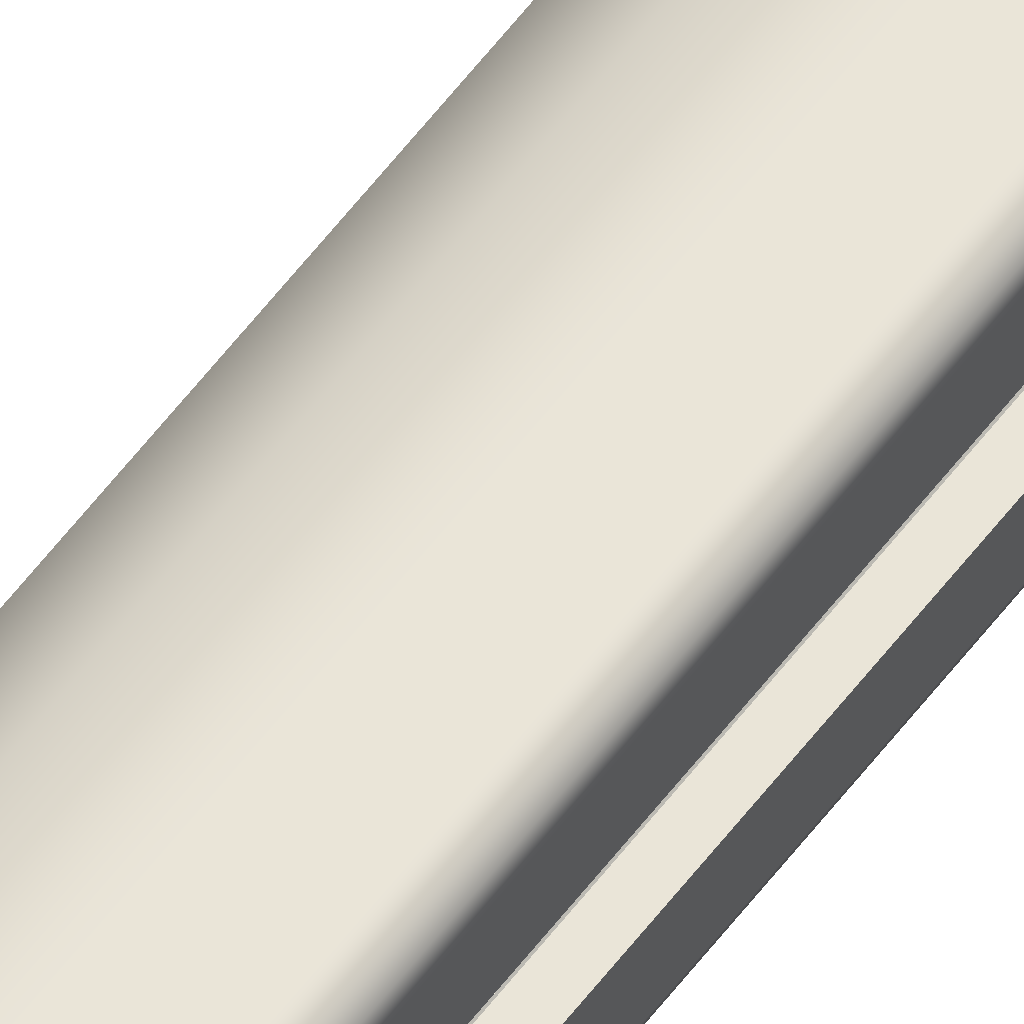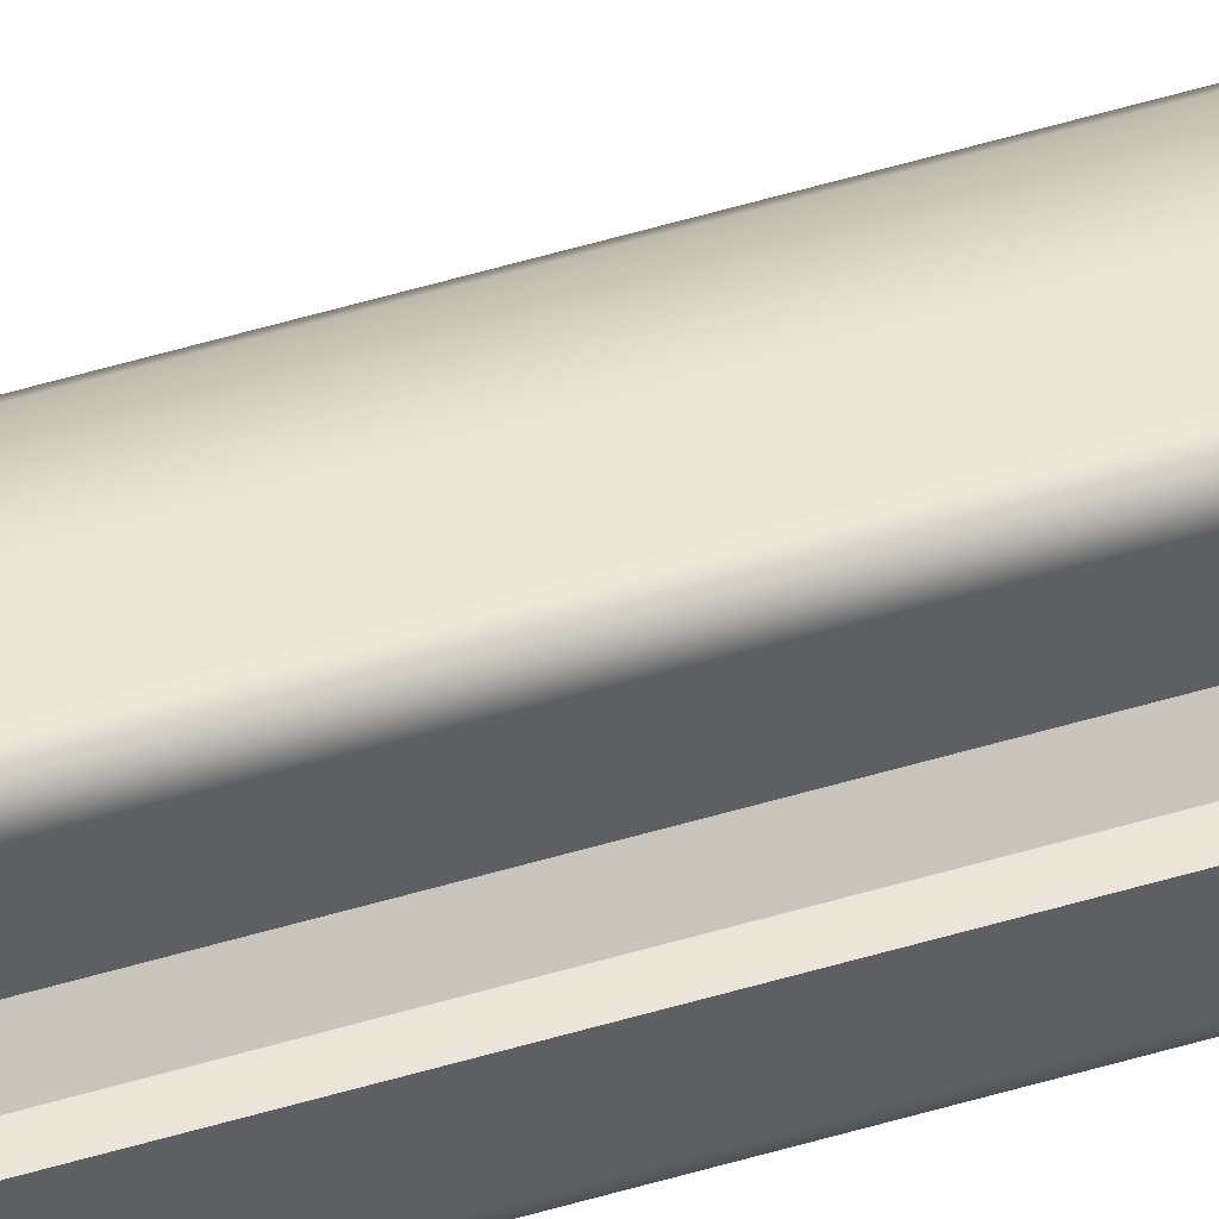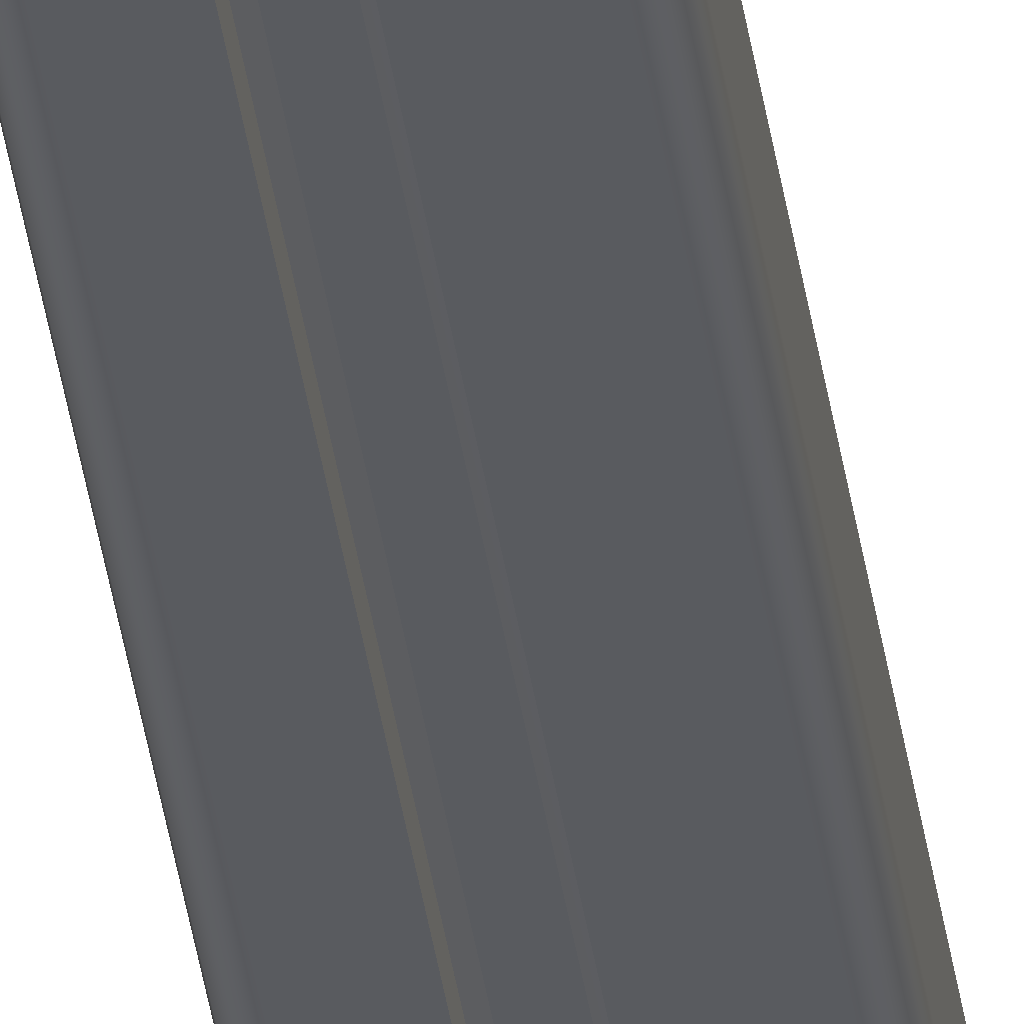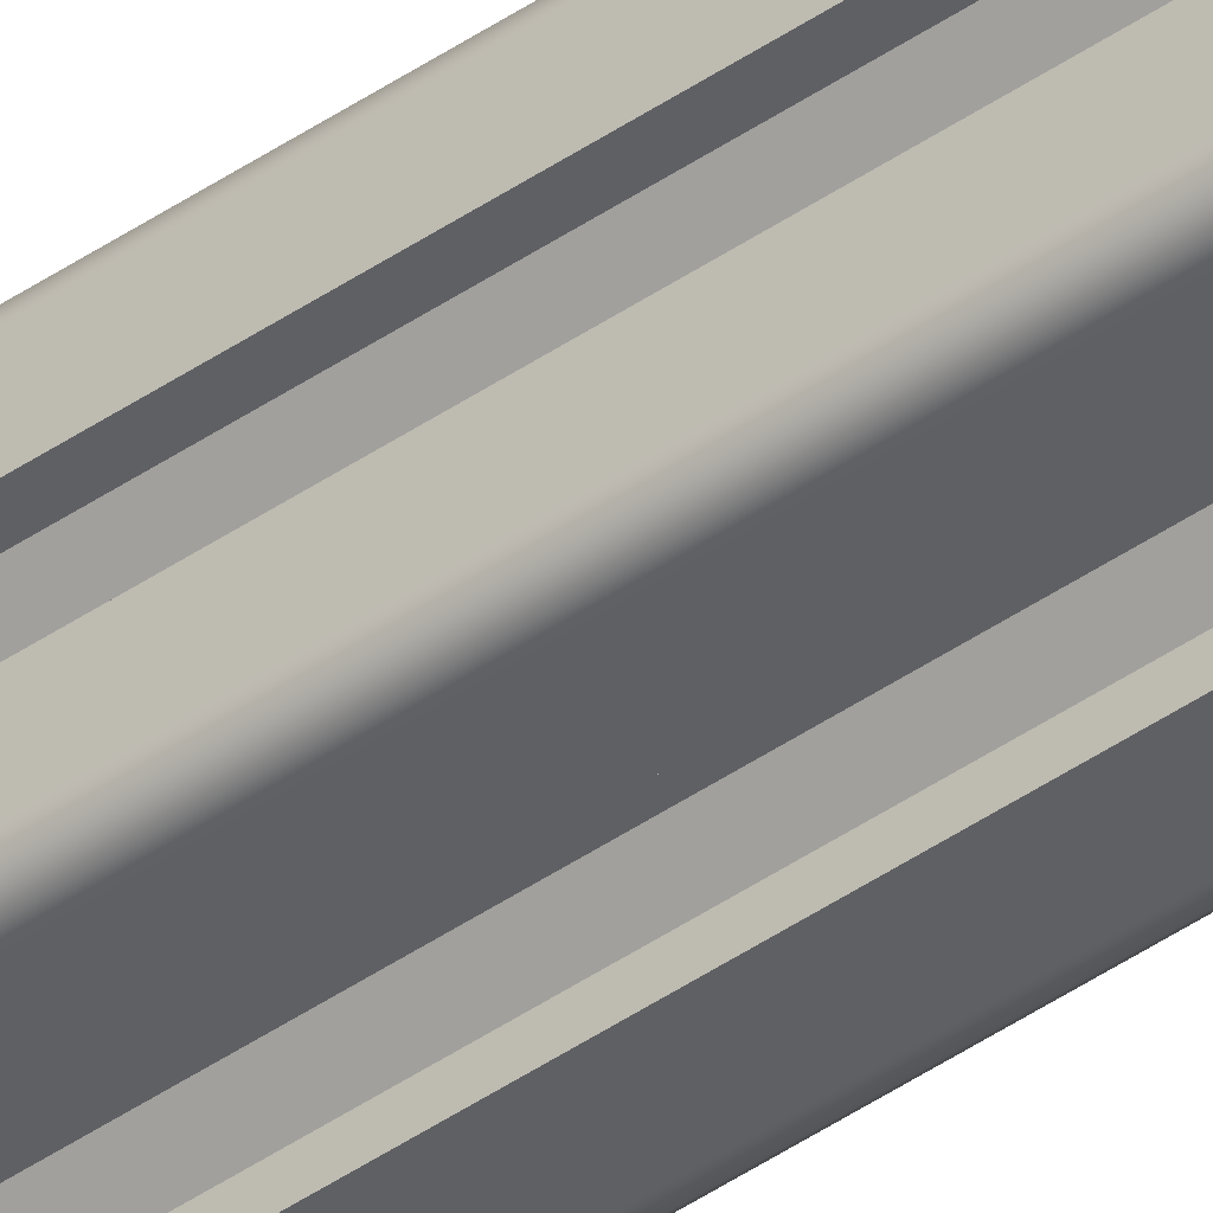
<metadata>
{"format":"obj","ext":"obj","renderer":"f3d","projection":"perspective","resolution":1024,"background":"white","views":[{"elev":59.3,"azim":36.9,"up":"+Y"},{"elev":45.2,"azim":70.1,"up":"+Y"},{"elev":-32.7,"azim":-173.0,"up":"+Y"},{"elev":-43.4,"azim":129.3,"up":"+Y"}]}
</metadata>
<code>
v 0.6 0.8 0
v 0.3 0.8 0
v 0.3 0.8 -100
v 0.6 0.8 -100
v 0.1779 0.2779 0
v 0.6 0.7 0
v 0.6 0.7 -100
v 0.1779 0.2779 -100
v -0.309 0.1159 -100
v -0.1545 0.05794 -100
v -0.08933 -0.1387 -100
v 0.1167 -0.1167 -100
v 0.1387 0.08933 -100
v -0.05794 0.1545 -100
v -0.1159 0.309 -100
v -0.01628 0.3296 -100
v 0.08485 0.3189 -100
v 0.1779 0.2779 -100
v 0.6 0.7 -100
v 0.6 0.8 -100
v 0.3 0.8 -100
v -0.25 0.6526 -100
v -0.6526 0.25 -100
v -0.8 -0.3 -100
v -0.8 -0.6033 -100
v -0.7 -0.6033 -100
v -0.2749 -0.1826 -100
v -0.3179 -0.08845 -100
v -0.3297 0.01442 -100
v 0.8 1 -100
v 0.9 0.9732 -100
v 0.9732 0.9 -100
v 1 0.8 -100
v 1 0.3 -100
v 0.8 0.3 -100
v 0.8 0.6 -100
v 0.7 0.6 -100
v 0.4 0.3 -100
v 0.4 0.02247 -100
v 0.3775 -1.11e-16 -100
v 0.4 -0.02247 -100
v 0.4 -0.3 -100
v 0.7 -0.6 -100
v 0.8 -0.6 -100
v 0.8 -0.3 -100
v 1 -0.3 -100
v 1 -0.8 -100
v 0.9732 -0.9 -100
v 0.9 -0.9732 -100
v 0.8 -1 -100
v 0.3 -1 -100
v 0.3 -0.8 -100
v 0.6028 -0.8 -100
v 0.6028 -0.7033 -100
v 0.2995 -0.4 -100
v 0.02247 -0.4 -100
v -8.327e-17 -0.3775 -100
v -0.02247 -0.4 -100
v -0.3005 -0.4 -100
v -0.607 -0.7033 -100
v -0.607 -0.8 -100
v -0.3 -0.8 -100
v -0.3 -1 -100
v -0.8 -1 -100
v -0.9 -0.9732 -100
v -0.9732 -0.9 -100
v -1 -0.8 -100
v -1 -0.3 -100
v -0.8258 0.35 -100
v -0.35 0.8258 -100
v 0.3 1 -100
v -0.1545 0.05794 0
v -0.309 0.1159 0
v -0.3297 0.01442 0
v -0.3179 -0.08845 0
v -0.2749 -0.1826 0
v -0.7 -0.6033 0
v -0.8 -0.6033 0
v -0.8 -0.3 0
v -0.6526 0.25 0
v -0.25 0.6526 0
v 0.3 0.8 0
v 0.6 0.8 0
v 0.6 0.7 0
v 0.1779 0.2779 0
v 0.08485 0.3189 0
v -0.01628 0.3296 0
v -0.1159 0.309 0
v -0.05794 0.1545 0
v 0.1387 0.08933 0
v 0.1167 -0.1167 0
v -0.08933 -0.1387 0
v 1 0.8 0
v 0.9732 0.9 0
v 0.9 0.9732 0
v 0.8 1 0
v 0.3 1 0
v -0.35 0.8258 0
v -0.8258 0.35 0
v -1 -0.3 0
v -1 -0.8 0
v -0.9732 -0.9 0
v -0.9 -0.9732 0
v -0.8 -1 0
v -0.3 -1 0
v -0.3 -0.8 0
v -0.607 -0.8 0
v -0.607 -0.7033 0
v -0.3005 -0.4 0
v -0.02247 -0.4 0
v -7.399e-17 -0.3775 0
v 0.02247 -0.4 0
v 0.2995 -0.4 0
v 0.6028 -0.7033 0
v 0.6028 -0.8 0
v 0.3 -0.8 0
v 0.3 -1 0
v 0.8 -1 0
v 0.9 -0.9732 0
v 0.9732 -0.9 0
v 1 -0.8 0
v 1 -0.3 0
v 0.8 -0.3 0
v 0.8 -0.6 0
v 0.7 -0.6 0
v 0.4 -0.3 0
v 0.4 -0.02247 0
v 0.3775 -1.116e-16 0
v 0.4 0.02247 0
v 0.4 0.3 0
v 0.7 0.6 0
v 0.8 0.6 0
v 0.8 0.3 0
v 1 0.3 0
v 0.3775 -1.116e-16 0
v 0.4 -0.02247 0
v 0.4 -0.02247 -100
v 0.3775 -1.11e-16 -100
v -0.309 0.1159 0
v -0.1545 0.05794 0
v -0.1545 0.05794 -100
v -0.309 0.1159 -100
v 0.6 0.7 0
v 0.6 0.8 0
v 0.6 0.8 -100
v 0.6 0.7 -100
v 0.3 1 0
v 0.8 1 0
v 0.8 1 -100
v 0.3 1 -100
v 0.3 -1 0
v 0.3 -0.8 0
v 0.3 -0.8 -100
v 0.3 -1 -100
v 1 -0.3 0
v 1 -0.8 0
v 1 -0.8 -100
v 1 -0.3 -100
v 0.8 -0.3 0
v 1 -0.3 0
v 1 -0.3 -100
v 0.8 -0.3 -100
v -0.8 -0.3 0
v -0.8 -0.6033 0
v -0.8 -0.6033 -100
v -0.8 -0.3 -100
v 0.8 -1 0
v 0.3 -1 0
v 0.3 -1 -100
v 0.8 -1 -100
v 0.3 -0.8 0
v 0.6028 -0.8 0
v 0.6028 -0.8 -100
v 0.3 -0.8 -100
v 0.3 0.8 0
v -0.25 0.6526 0
v -0.6526 0.25 0
v -0.8 -0.3 0
v -0.8 -0.3 -100
v -0.6526 0.25 -100
v -0.25 0.6526 -100
v 0.3 0.8 -100
v 1 -0.8 0
v 0.9732 -0.9 0
v 0.9 -0.9732 0
v 0.8 -1 0
v 0.8 -1 -100
v 0.9 -0.9732 -100
v 0.9732 -0.9 -100
v 1 -0.8 -100
v 0.7 -0.6 0
v 0.8 -0.6 0
v 0.8 -0.6 -100
v 0.7 -0.6 -100
v -0.8 -0.6033 0
v -0.7 -0.6033 0
v -0.7 -0.6033 -100
v -0.8 -0.6033 -100
v 0.6028 -0.7033 0
v 0.2995 -0.4 0
v 0.2995 -0.4 -100
v 0.6028 -0.7033 -100
v -0.2749 -0.1826 0
v -0.3179 -0.08845 0
v -0.3297 0.01442 0
v -0.309 0.1159 0
v -0.309 0.1159 -100
v -0.3297 0.01442 -100
v -0.3179 -0.08845 -100
v -0.2749 -0.1826 -100
v 0.6028 -0.8 0
v 0.6028 -0.7033 0
v 0.6028 -0.7033 -100
v 0.6028 -0.8 -100
v -0.7 -0.6033 0
v -0.2749 -0.1826 0
v -0.2749 -0.1826 -100
v -0.7 -0.6033 -100
v 0.8 -0.6 0
v 0.8 -0.3 0
v 0.8 -0.3 -100
v 0.8 -0.6 -100
v 0.8 1 0
v 0.9 0.9732 0
v 0.9732 0.9 0
v 1 0.8 0
v 1 0.8 -100
v 0.9732 0.9 -100
v 0.9 0.9732 -100
v 0.8 1 -100
v -0.02247 -0.4 0
v -0.3005 -0.4 0
v -0.3005 -0.4 -100
v -0.02247 -0.4 -100
v -0.3005 -0.4 0
v -0.607 -0.7033 0
v -0.607 -0.7033 -100
v -0.3005 -0.4 -100
v -1 -0.3 0
v -0.8258 0.35 0
v -0.35 0.8258 0
v 0.3 1 0
v 0.3 1 -100
v -0.35 0.8258 -100
v -0.8258 0.35 -100
v -1 -0.3 -100
v -0.1545 0.05794 0
v -0.08933 -0.1387 0
v 0.1167 -0.1167 0
v 0.1387 0.08933 0
v -0.05794 0.1545 0
v -0.05794 0.1545 -100
v 0.1387 0.08933 -100
v 0.1167 -0.1167 -100
v -0.08933 -0.1387 -100
v -0.1545 0.05794 -100
v -0.1159 0.309 0
v -0.01628 0.3296 0
v 0.08485 0.3189 0
v 0.1779 0.2779 0
v 0.1779 0.2779 -100
v 0.08485 0.3189 -100
v -0.01628 0.3296 -100
v -0.1159 0.309 -100
v 0.02247 -0.4 0
v -7.399e-17 -0.3775 0
v -8.327e-17 -0.3775 -100
v 0.02247 -0.4 -100
v 0.4 0.02247 0
v 0.3775 -1.116e-16 0
v 0.3775 -1.11e-16 -100
v 0.4 0.02247 -100
v -0.05794 0.1545 0
v -0.1159 0.309 0
v -0.1159 0.309 -100
v -0.05794 0.1545 -100
v -1 -0.8 0
v -1 -0.3 0
v -1 -0.3 -100
v -1 -0.8 -100
v 0.7 0.6 0
v 0.4 0.3 0
v 0.4 0.3 -100
v 0.7 0.6 -100
v -0.607 -0.8 0
v -0.3 -0.8 0
v -0.3 -0.8 -100
v -0.607 -0.8 -100
v 0.4 -0.3 0
v 0.7 -0.6 0
v 0.7 -0.6 -100
v 0.4 -0.3 -100
v -0.3 -0.8 0
v -0.3 -1 0
v -0.3 -1 -100
v -0.3 -0.8 -100
v 1 0.8 0
v 1 0.3 0
v 1 0.3 -100
v 1 0.8 -100
v 0.8 0.3 0
v 0.8 0.6 0
v 0.8 0.6 -100
v 0.8 0.3 -100
v -0.3 -1 0
v -0.8 -1 0
v -0.8 -1 -100
v -0.3 -1 -100
v 0.4 0.3 0
v 0.4 0.02247 0
v 0.4 0.02247 -100
v 0.4 0.3 -100
v 1 0.3 0
v 0.8 0.3 0
v 0.8 0.3 -100
v 1 0.3 -100
v -7.399e-17 -0.3775 0
v -0.02247 -0.4 0
v -0.02247 -0.4 -100
v -8.327e-17 -0.3775 -100
v -0.607 -0.7033 0
v -0.607 -0.8 0
v -0.607 -0.8 -100
v -0.607 -0.7033 -100
v 0.4 -0.02247 0
v 0.4 -0.3 0
v 0.4 -0.3 -100
v 0.4 -0.02247 -100
v 0.2995 -0.4 0
v 0.02247 -0.4 0
v 0.02247 -0.4 -100
v 0.2995 -0.4 -100
v 0.8 0.6 0
v 0.7 0.6 0
v 0.7 0.6 -100
v 0.8 0.6 -100
v -0.8 -1 0
v -0.9 -0.9732 0
v -0.9732 -0.9 0
v -1 -0.8 0
v -1 -0.8 -100
v -0.9732 -0.9 -100
v -0.9 -0.9732 -100
v -0.8 -1 -100
f 1 2 4
f 4 2 3
f 5 6 8
f 8 6 7
f 9 10 29
f 29 10 28
f 28 10 11
f 28 11 27
f 27 11 58
f 27 58 59
f 58 11 57
f 57 11 12
f 57 12 56
f 56 12 55
f 55 12 42
f 55 42 43
f 13 40 12
f 12 40 41
f 12 41 42
f 14 17 13
f 13 17 18
f 13 18 39
f 39 18 38
f 38 18 19
f 38 19 37
f 37 19 36
f 36 19 20
f 36 20 33
f 33 20 32
f 32 20 31
f 31 20 30
f 30 20 71
f 71 20 21
f 71 21 70
f 70 21 22
f 70 22 69
f 69 22 23
f 69 23 68
f 68 23 24
f 68 24 25
f 15 16 14
f 14 16 17
f 26 60 25
f 25 60 61
f 25 61 67
f 67 61 66
f 66 61 65
f 65 61 64
f 64 61 63
f 63 61 62
f 60 26 59
f 59 26 27
f 33 34 36
f 36 34 35
f 39 40 13
f 55 43 54
f 54 43 44
f 54 44 53
f 53 44 47
f 53 47 48
f 45 46 44
f 44 46 47
f 48 49 53
f 53 49 50
f 53 50 51
f 51 52 53
f 67 68 25
f 73 74 72
f 72 74 75
f 72 75 92
f 92 75 76
f 92 76 110
f 110 76 109
f 109 76 77
f 109 77 108
f 108 77 78
f 108 78 107
f 107 78 101
f 107 101 102
f 101 78 100
f 100 78 79
f 100 79 80
f 100 80 99
f 99 80 81
f 99 81 98
f 98 81 82
f 98 82 97
f 97 82 83
f 97 83 96
f 96 83 95
f 95 83 94
f 94 83 93
f 93 83 132
f 93 132 134
f 134 132 133
f 83 84 132
f 132 84 131
f 131 84 130
f 130 84 85
f 130 85 129
f 129 85 90
f 129 90 128
f 128 90 91
f 128 91 127
f 127 91 126
f 126 91 113
f 126 113 125
f 125 113 114
f 125 114 124
f 124 114 115
f 124 115 121
f 121 115 120
f 120 115 119
f 119 115 118
f 118 115 117
f 117 115 116
f 85 86 90
f 90 86 89
f 89 86 87
f 89 87 88
f 92 111 91
f 91 111 112
f 91 112 113
f 102 103 107
f 107 103 104
f 107 104 105
f 105 106 107
f 110 111 92
f 121 122 124
f 124 122 123
f 135 136 138
f 138 136 137
f 139 140 142
f 142 140 141
f 143 144 146
f 146 144 145
f 147 148 150
f 150 148 149
f 151 152 154
f 154 152 153
f 155 156 158
f 158 156 157
f 159 160 162
f 162 160 161
f 163 164 166
f 166 164 165
f 167 168 170
f 170 168 169
f 171 172 174
f 174 172 173
f 182 175 181
f 181 175 176
f 181 176 180
f 180 176 177
f 180 177 179
f 179 177 178
f 190 183 189
f 189 183 184
f 189 184 185
f 186 187 185
f 185 187 188
f 185 188 189
f 191 192 194
f 194 192 193
f 195 196 198
f 198 196 197
f 199 200 202
f 202 200 201
f 210 203 209
f 209 203 204
f 209 204 208
f 208 204 205
f 208 205 207
f 207 205 206
f 211 212 214
f 214 212 213
f 215 216 218
f 218 216 217
f 219 220 222
f 222 220 221
f 230 223 229
f 229 223 224
f 229 224 225
f 226 227 225
f 225 227 228
f 225 228 229
f 231 232 234
f 234 232 233
f 235 236 238
f 238 236 237
f 246 239 245
f 245 239 240
f 245 240 244
f 244 240 241
f 244 241 243
f 243 241 242
f 256 247 255
f 255 247 248
f 255 248 254
f 254 248 249
f 254 249 253
f 253 249 250
f 253 250 252
f 252 250 251
f 264 257 263
f 263 257 258
f 263 258 262
f 262 258 259
f 262 259 261
f 261 259 260
f 265 266 268
f 268 266 267
f 269 270 272
f 272 270 271
f 273 274 276
f 276 274 275
f 277 278 280
f 280 278 279
f 281 282 284
f 284 282 283
f 285 286 288
f 288 286 287
f 289 290 292
f 292 290 291
f 293 294 296
f 296 294 295
f 297 298 300
f 300 298 299
f 301 302 304
f 304 302 303
f 305 306 308
f 308 306 307
f 309 310 312
f 312 310 311
f 313 314 316
f 316 314 315
f 317 318 320
f 320 318 319
f 321 322 324
f 324 322 323
f 325 326 328
f 328 326 327
f 329 330 332
f 332 330 331
f 333 334 336
f 336 334 335
f 344 337 343
f 343 337 338
f 343 338 339
f 340 341 339
f 339 341 342
f 339 342 343

</code>
